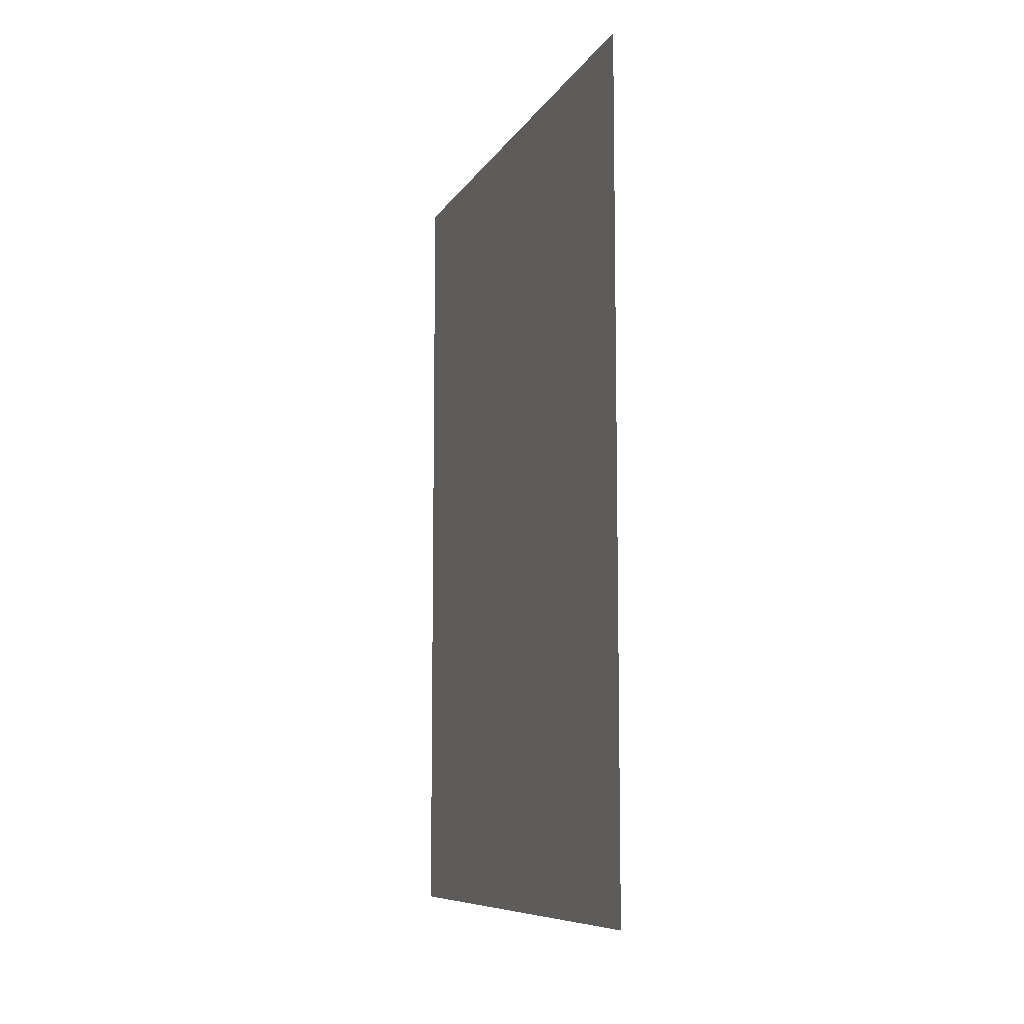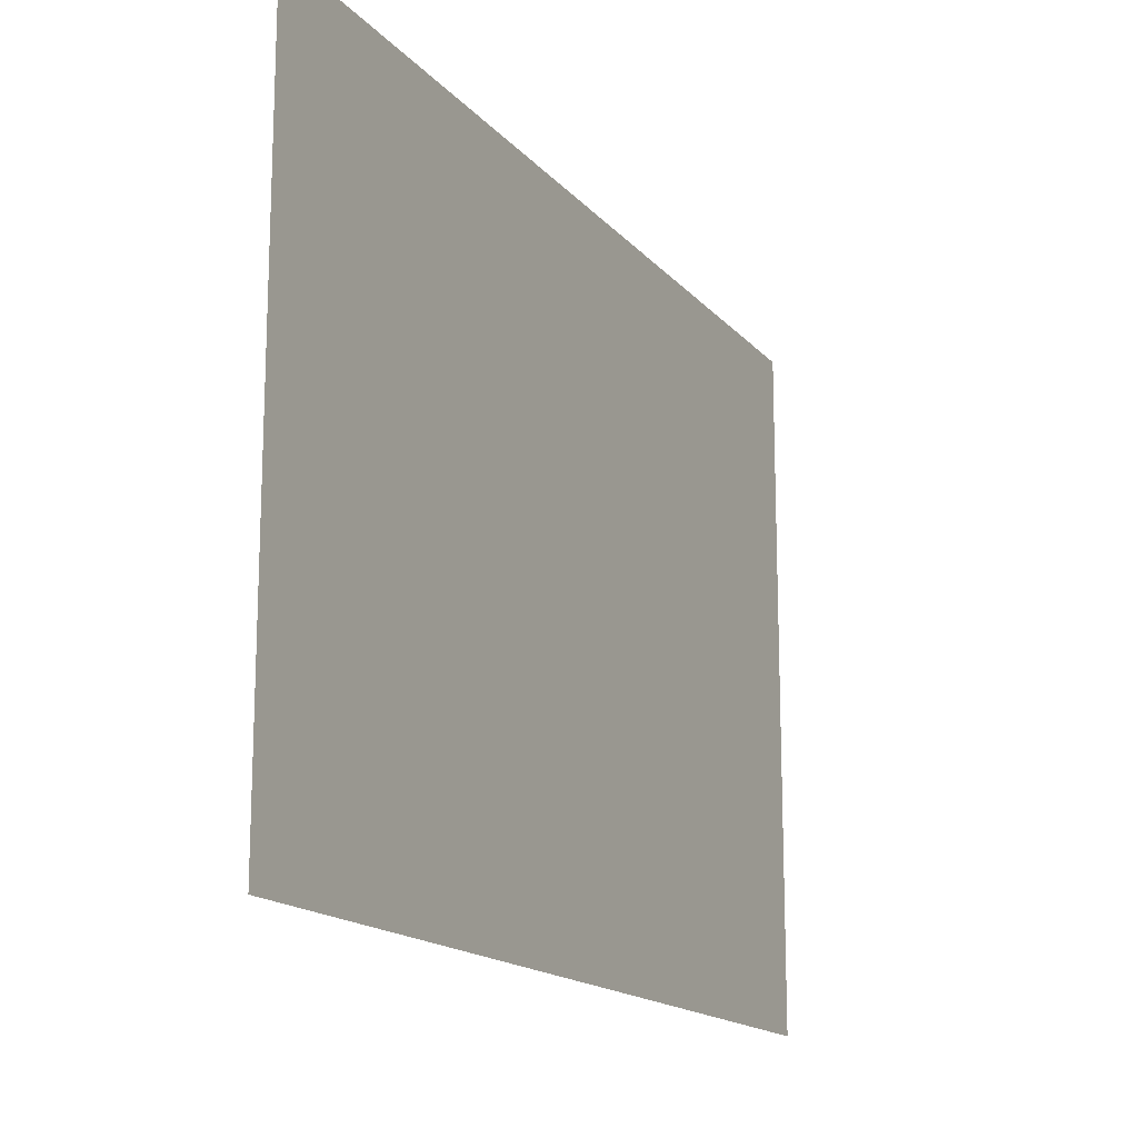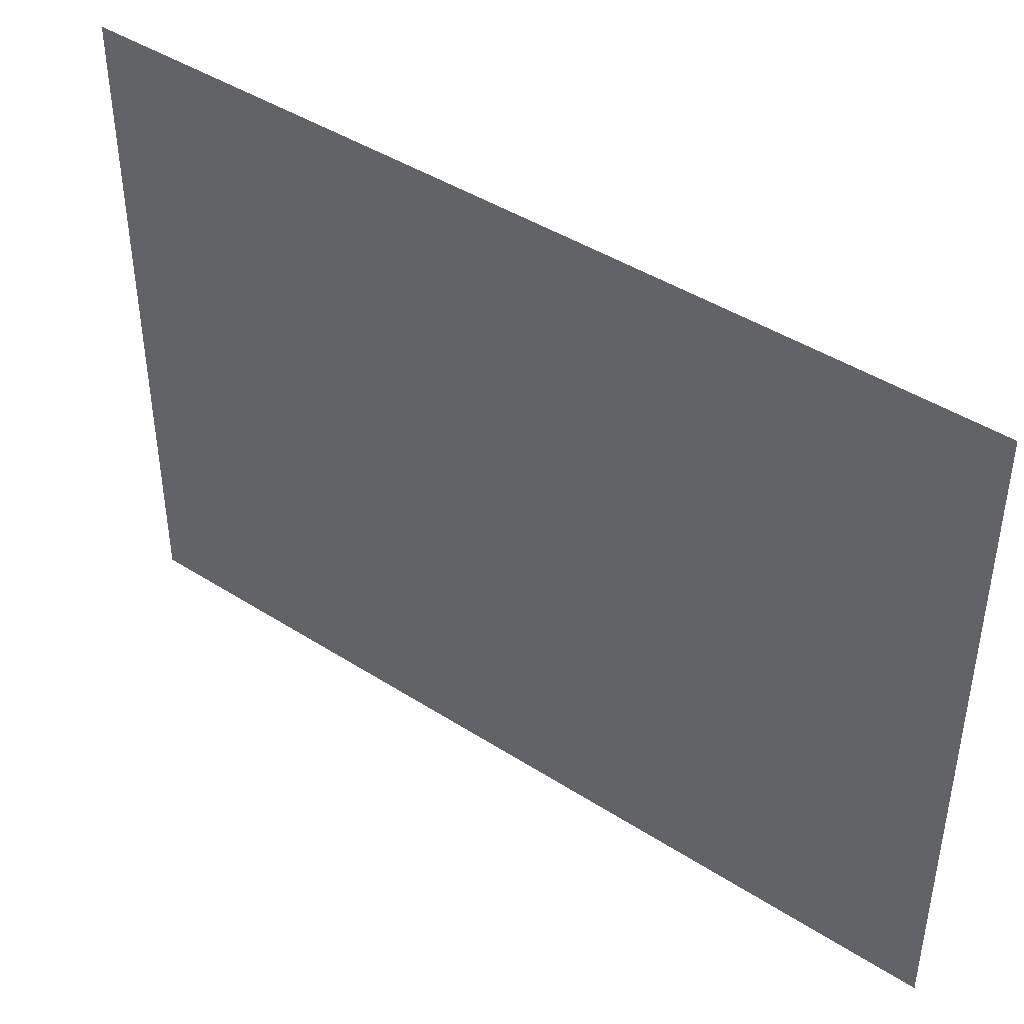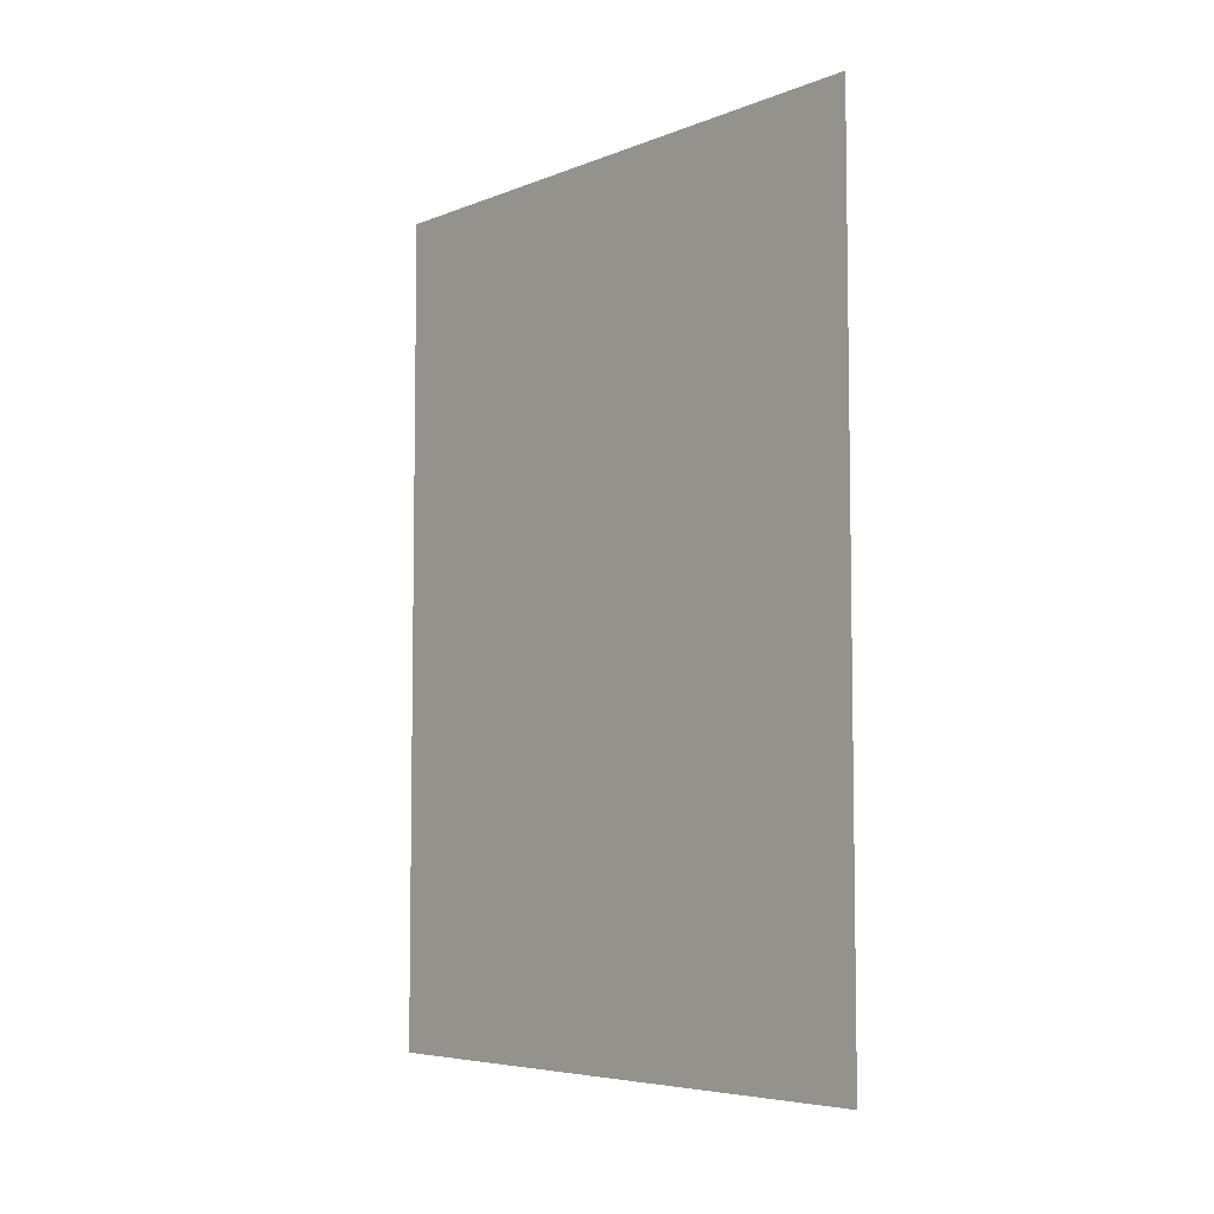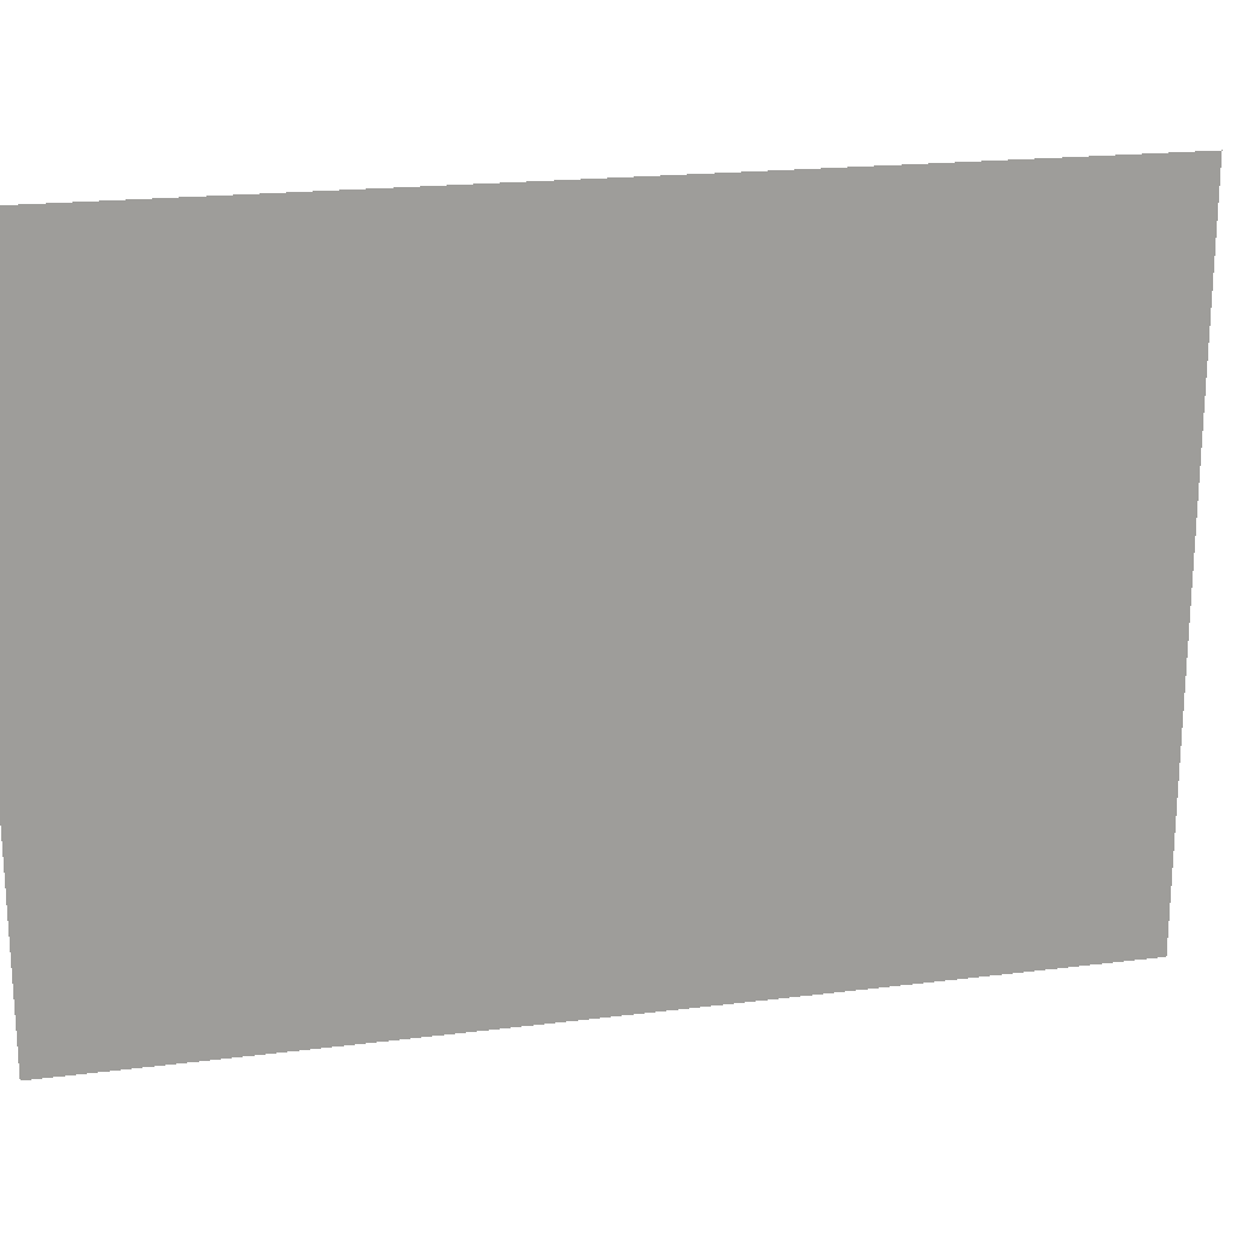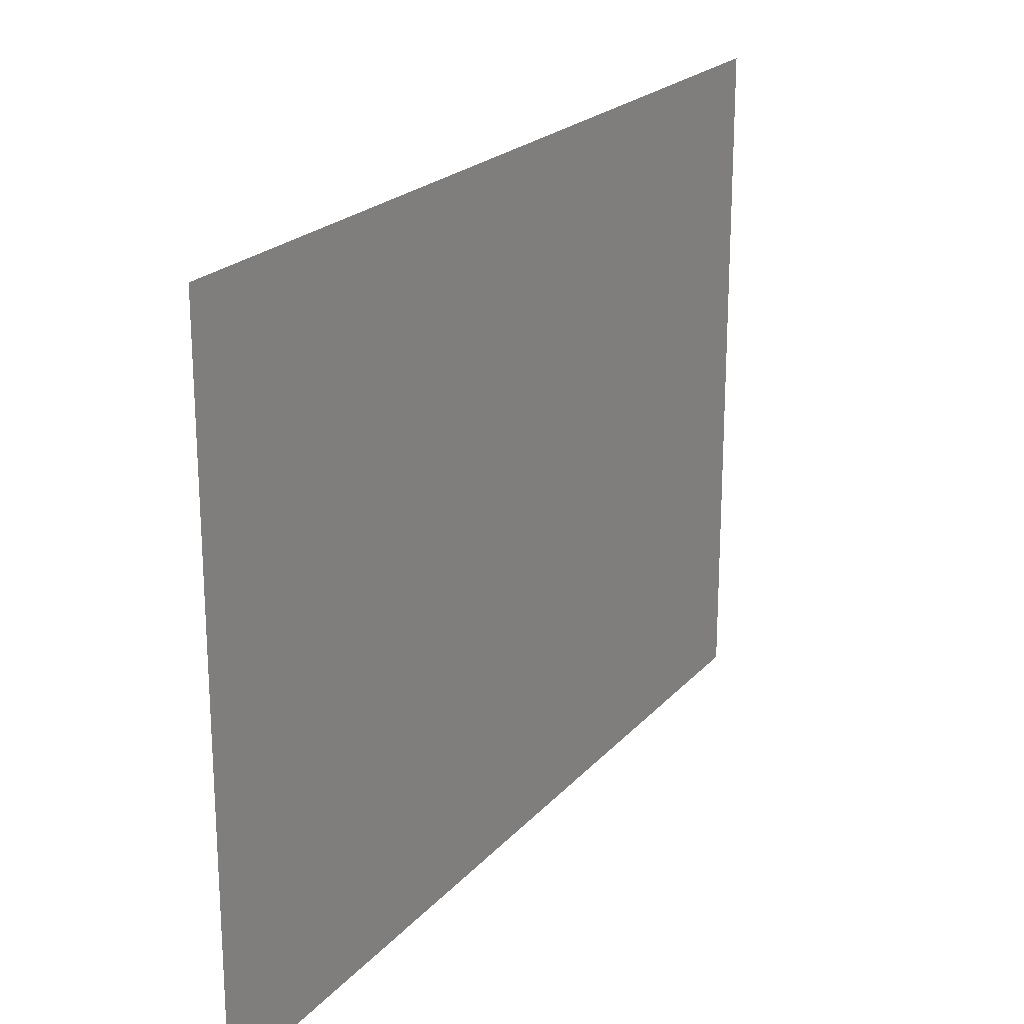
<metadata>
{"format":"obj","ext":"obj","renderer":"f3d","projection":"perspective","resolution":1024,"background":"white","views":[{"elev":-8.7,"azim":161.3,"up":"+Z"},{"elev":-15.9,"azim":26.0,"up":"+Y"},{"elev":43.0,"azim":127.4,"up":"+Y"},{"elev":-5.9,"azim":139.5,"up":"+Z"},{"elev":19.5,"azim":-103.2,"up":"+Y"},{"elev":21.6,"azim":29.3,"up":"+Y"}]}
</metadata>
<code>
v 204 73 -64
v 204 165 64
v 204 73 64
v 204 165 64
v 204 73 -64
v 204 165 -64
f 1 2 3
f 4 5 6

</code>
